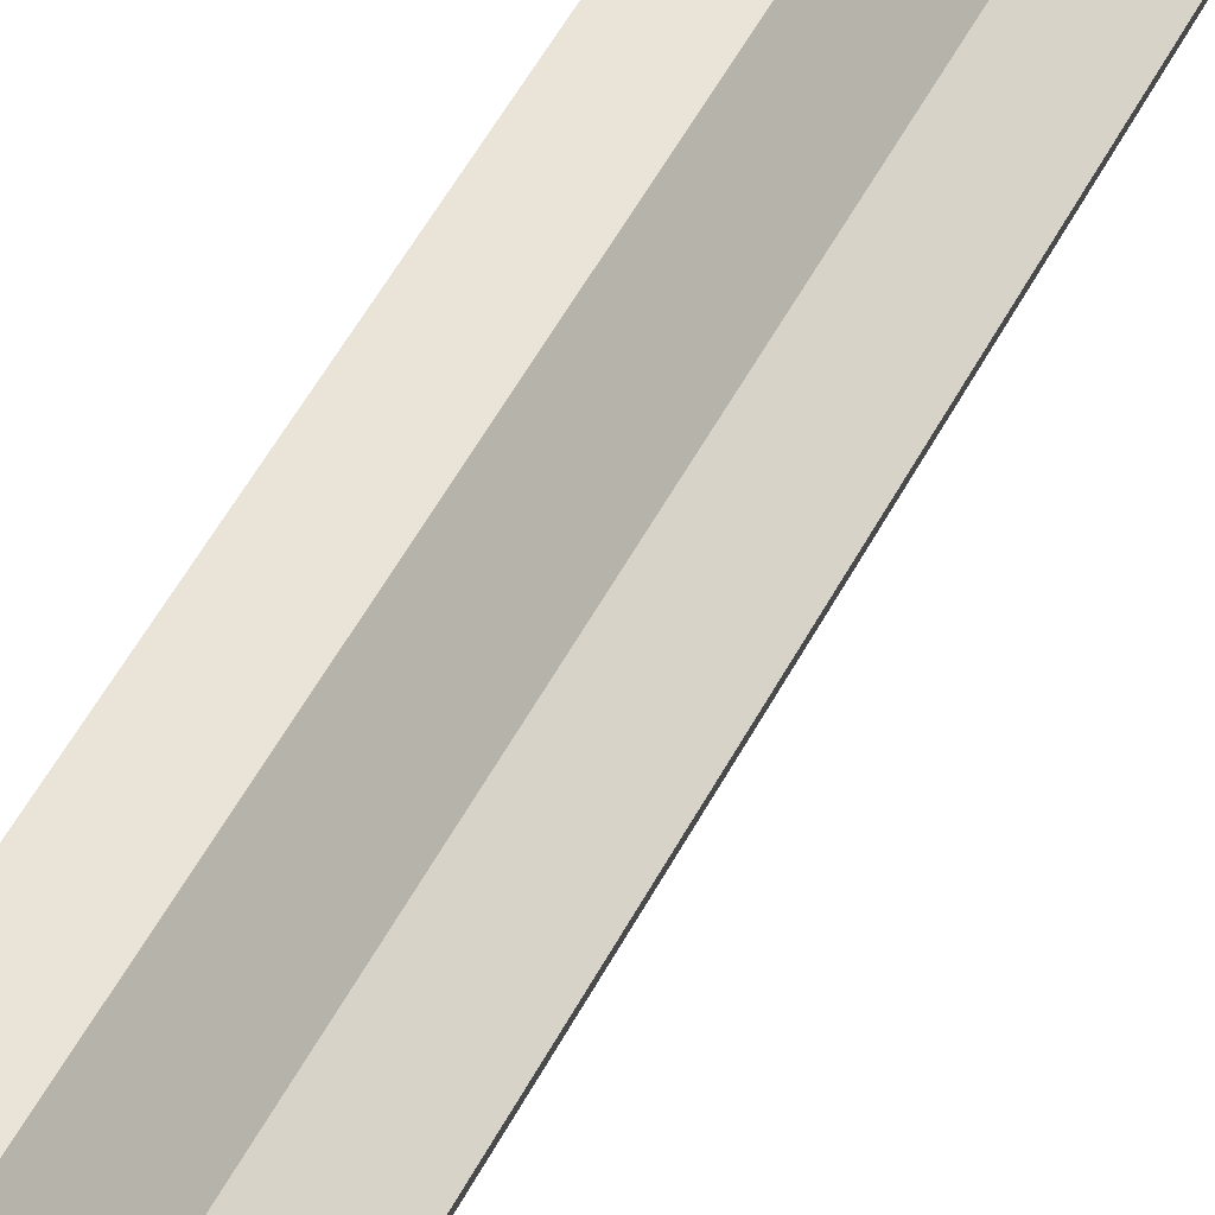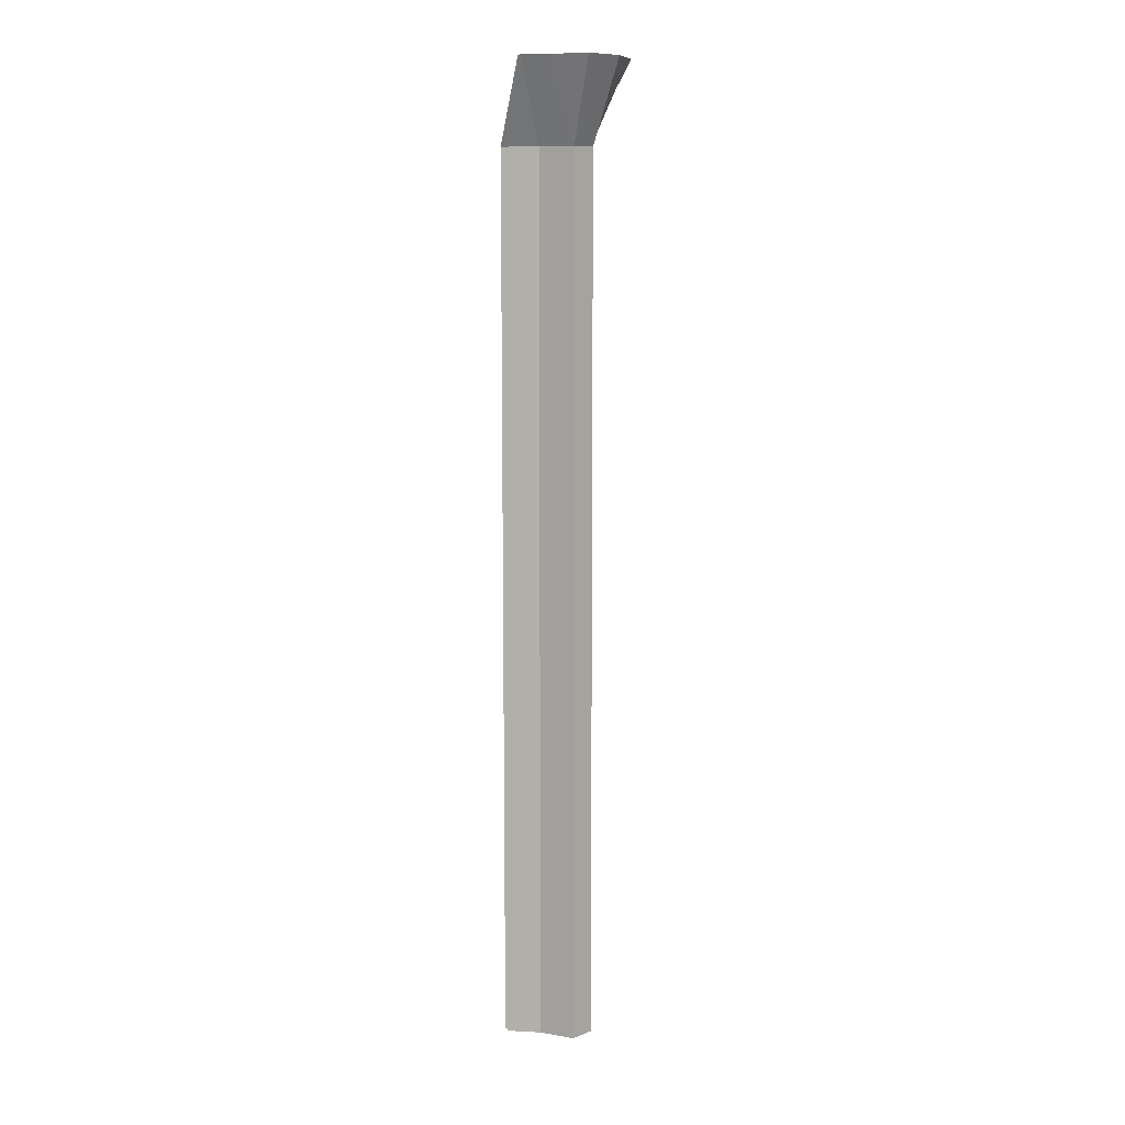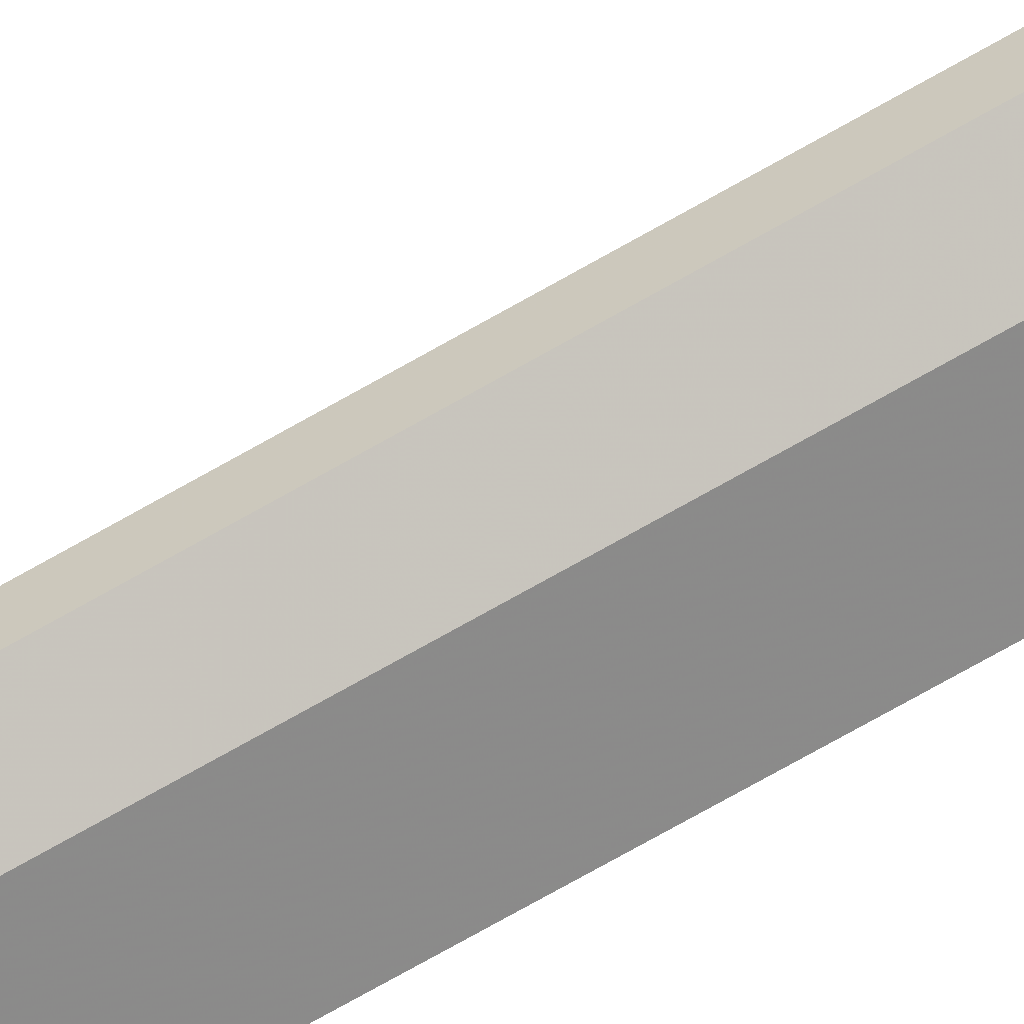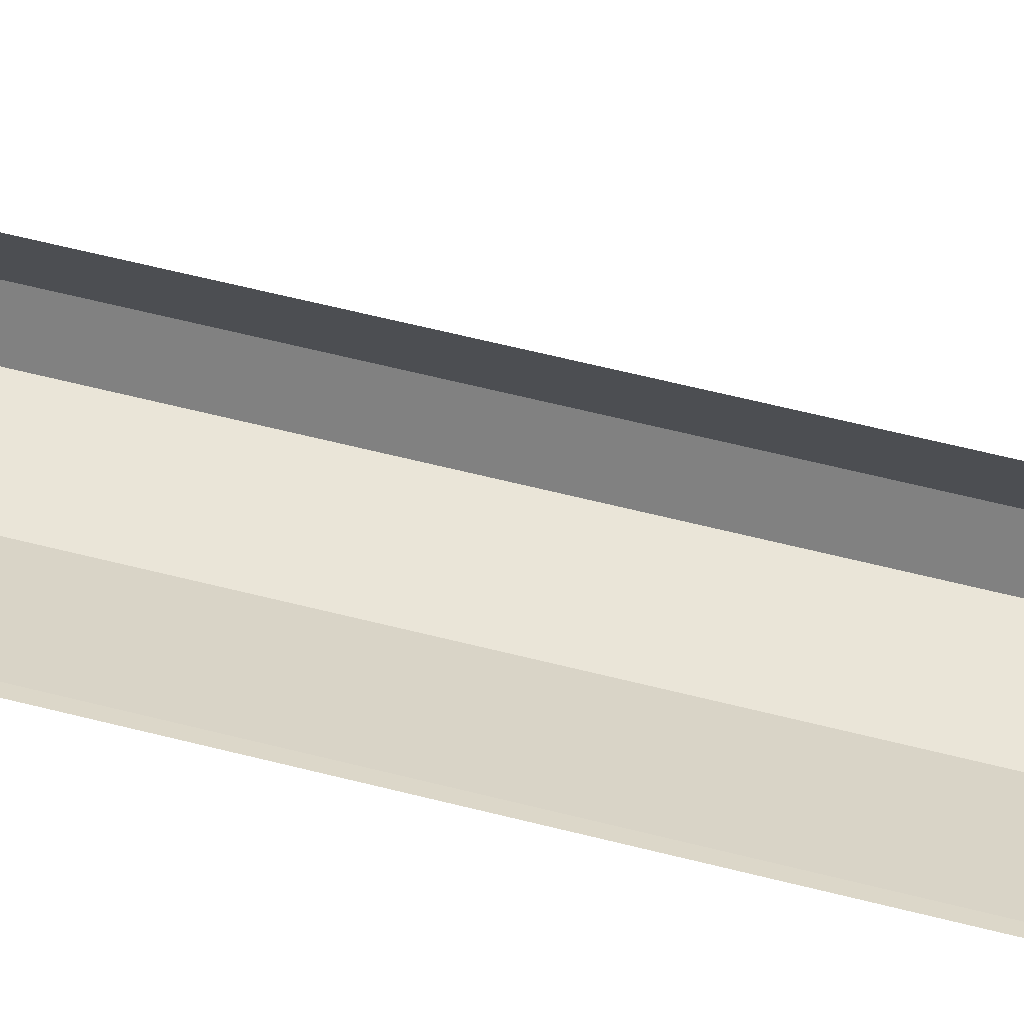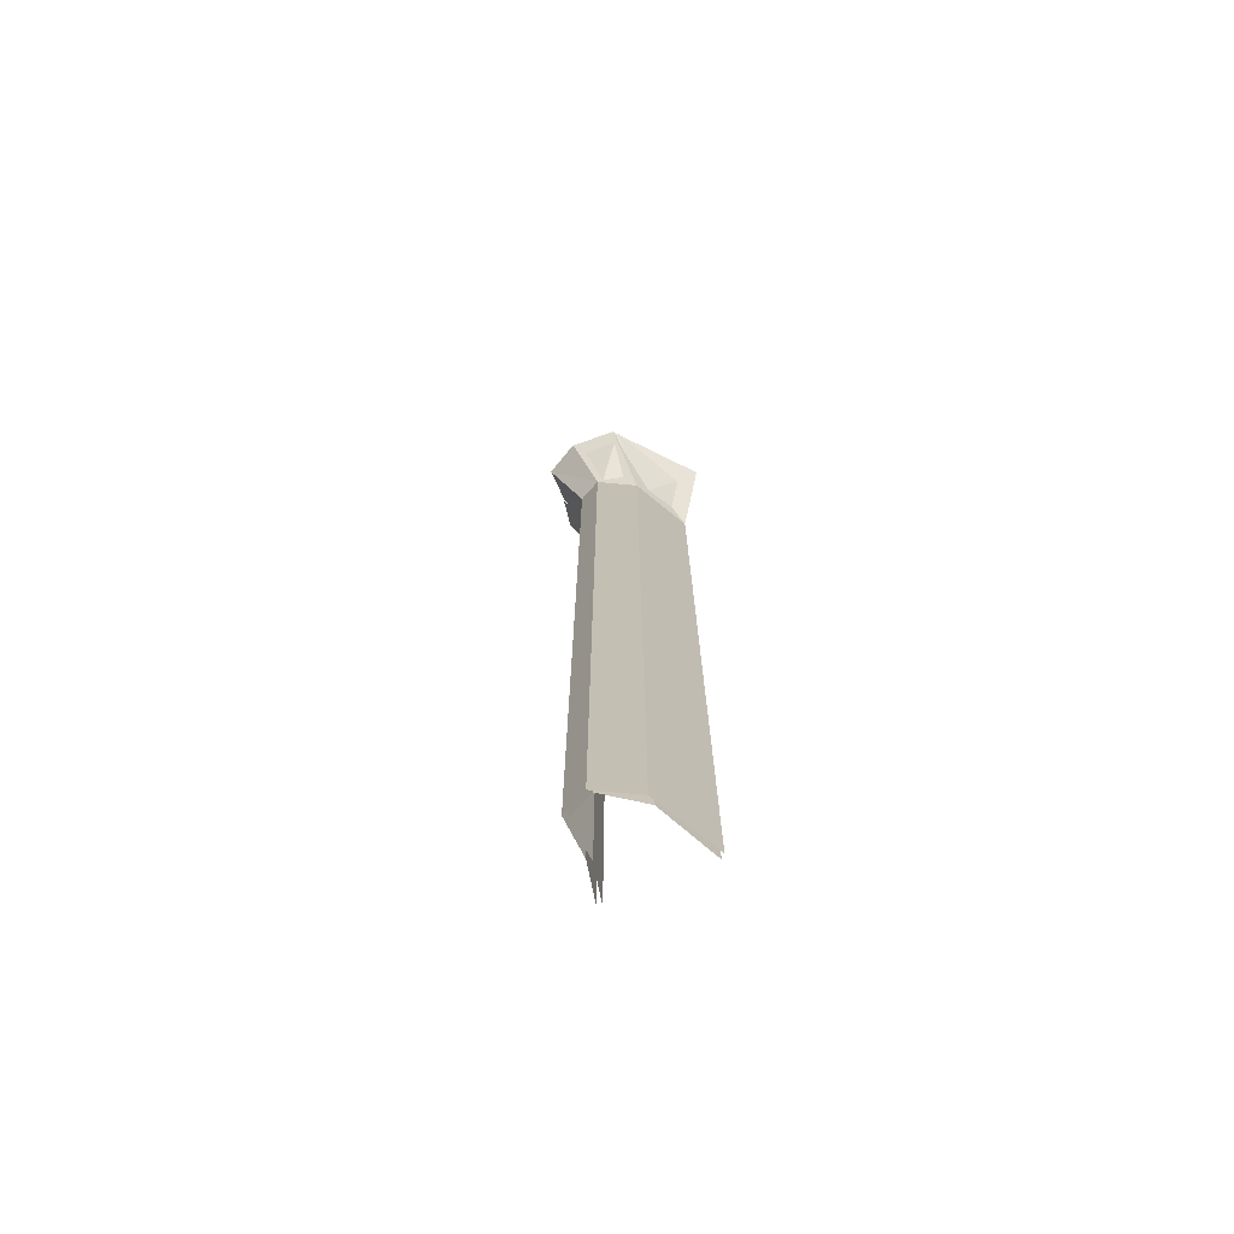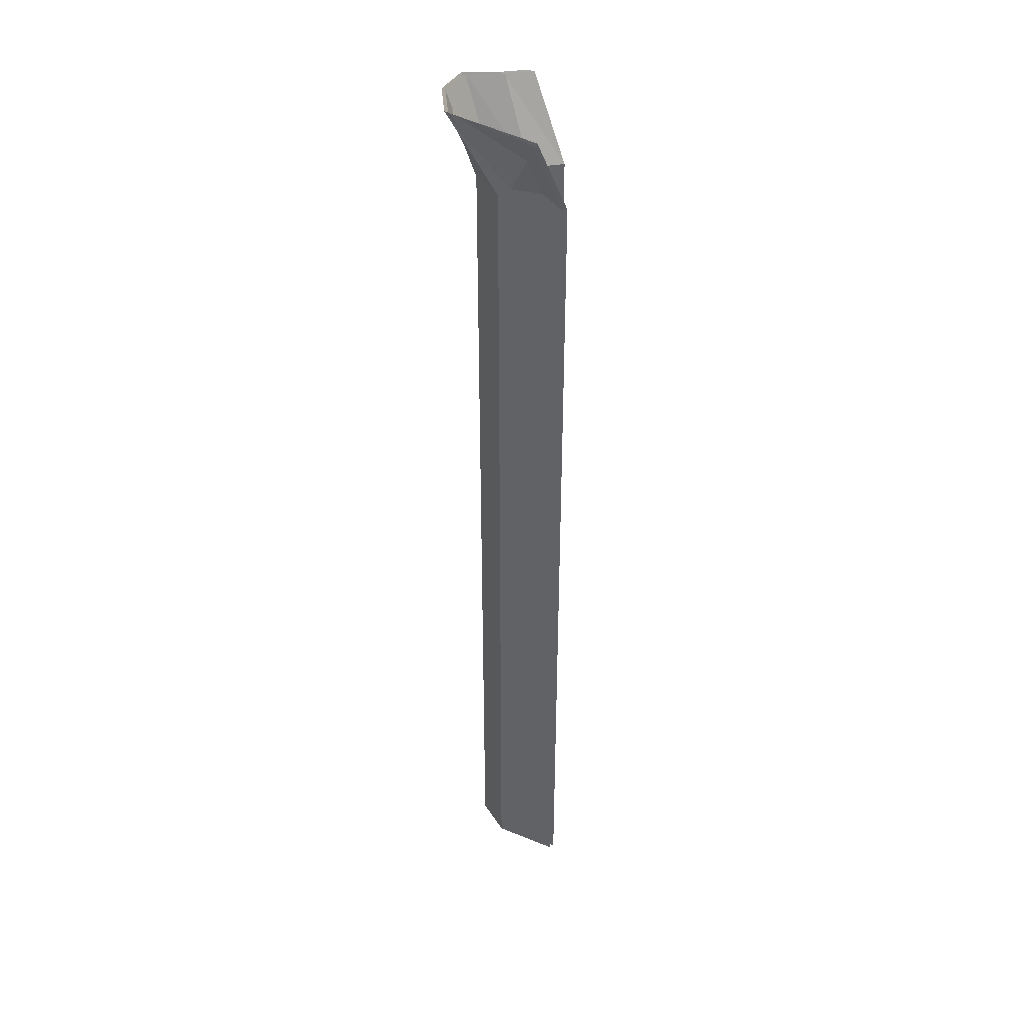
<metadata>
{"format":"obj","ext":"obj","renderer":"f3d","projection":"perspective","resolution":1024,"background":"white","views":[{"elev":43.5,"azim":23.9,"up":"+Z"},{"elev":10.0,"azim":64.7,"up":"+Y"},{"elev":-78.7,"azim":119.0,"up":"+Z"},{"elev":46.5,"azim":-72.6,"up":"+Z"},{"elev":-72.7,"azim":158.3,"up":"+Y"},{"elev":38.9,"azim":-135.4,"up":"+Y"}]}
</metadata>
<code>
v -0.03906 -2.562 0.1484
v -0.03906 -0.375 0.1484
v -0.2344 -0.375 0.1172
v -0.2344 -2.562 0.1172
v -0.03906 -3.031 0.1484
v 0 -3.031 0.2578
v 0 -2.562 0.2578
v 0 -0.375 0.2578
v 0.1172 0 0.1016
v -0.04688 0 -0.03906
v -0.5 0 0.02344
v -0.5 -0.375 0.2109
v -0.5 -2.562 0.2109
v -0.2344 -3.031 0.1172
v -0.03906 -3.5 0.1484
v 0 -3.5 0.2578
v -0.125 -3.5 0.3672
v -0.125 -3.031 0.3672
v -0.125 -2.562 0.3672
v -0.125 -0.375 0.3672
v 0.1719 0 0.2734
v -0.2109 -2.562 0.5
v -0.2109 -0.375 0.5
v -0.2109 -3.031 0.5
v -0.2109 -3.5 0.5
v -0.2109 -3.969 0.5
v -0.125 -3.969 0.3672
v -0.2109 -4.438 0.5
v -0.125 -4.438 0.3672
v 0 -3.969 0.2578
v 0 -4.438 0.2578
v -0.03906 -3.969 0.1484
v -0.03906 -4.438 0.1484
v -0.2344 -3.969 0.1172
v -0.2344 -4.438 0.1172
v -0.5 -3.969 0.2109
v -0.5 -4.438 0.2109
v -0.02344 0 0.5
v 0.05469 0 0.3906
v 0.04688 0 0.3906
v -0.2031 -2.562 0.09375
v -0.2031 -0.375 0.09375
v -0.01562 -0.375 0.1484
v -0.01562 -2.562 0.1484
v -0.2031 -3.031 0.09375
v -0.5 -3.031 0.1875
v -0.5 -2.562 0.1875
v -0.5 -0.375 0.1875
v -0.02344 0 -0.03906
v 0.1406 0 0.1016
v 0.1953 0 0.2734
v 0.02344 -0.375 0.2578
v 0.02344 -2.562 0.2578
v -0.01562 -3.031 0.1484
v -0.2031 -3.5 0.09375
v -0.5 -3.5 0.1875
v -0.1016 -0.375 0.3672
v -0.1016 -2.562 0.3672
v 0.02344 -3.031 0.2578
v -0.01562 -3.5 0.1484
v -0.2031 -3.969 0.09375
v -0.5 -3.969 0.1875
v -0.1875 -0.375 0.5
v -0.1875 -2.562 0.5
v -0.1016 -3.031 0.3672
v 0.02344 -3.5 0.2578
v -0.01562 -3.969 0.1484
v -0.2031 -4.438 0.09375
v -0.5 -4.438 0.1875
v 0.07812 0 0.3906
v 0 0 0.5
v 0.07031 0 0.3906
v -0.5 0 0
v -0.1875 -3.031 0.5
v -0.1016 -3.5 0.3672
v 0.02344 -3.969 0.2578
v -0.01562 -4.438 0.1484
v -0.5 -3.031 0.2109
v -0.2344 -3.5 0.1172
v -0.1875 -3.5 0.5
v -0.1016 -3.969 0.3672
v 0.02344 -4.438 0.2578
v -0.5 -3.5 0.2109
v -0.1875 -3.969 0.5
v -0.1016 -4.438 0.3672
v -0.1875 -4.438 0.5
f 1 2 3
f 1 3 4
f 1 7 2
f 2 7 8
f 2 8 9
f 2 9 10
f 2 10 3
f 3 10 11
f 3 11 12
f 3 12 4
f 4 12 13
f 7 19 8
f 8 19 20
f 8 20 21
f 8 21 9
f 22 23 20
f 22 20 19
f 23 38 39
f 23 39 20
f 20 40 21
f 41 42 43
f 41 43 44
f 41 47 42
f 42 47 48
f 42 48 49
f 42 49 50
f 42 50 43
f 43 50 51
f 43 51 52
f 43 52 44
f 44 52 53
f 53 52 57
f 53 57 58
f 58 57 63
f 58 63 64
f 57 70 71
f 57 71 63
f 52 51 72
f 52 72 57
f 48 73 49
f 1 4 5
f 1 5 6
f 1 6 7
f 4 13 14
f 4 14 5
f 6 18 7
f 7 18 19
f 22 19 24
f 24 19 18
f 41 44 45
f 41 45 46
f 41 46 47
f 44 53 54
f 44 54 45
f 53 58 59
f 53 59 54
f 58 64 65
f 58 65 59
f 65 64 74
f 14 13 78
f 5 14 15
f 5 15 16
f 5 16 6
f 6 16 17
f 6 17 18
f 24 18 25
f 25 18 17
f 45 54 55
f 45 55 56
f 45 56 46
f 54 59 60
f 54 60 55
f 59 65 66
f 59 66 60
f 65 74 75
f 65 75 66
f 14 78 79
f 14 79 15
f 75 74 80
f 79 78 83
f 25 17 26
f 26 17 27
f 55 60 61
f 55 61 62
f 55 62 56
f 60 66 67
f 60 67 61
f 66 75 76
f 66 76 67
f 15 79 32
f 15 32 30
f 15 30 16
f 16 30 27
f 16 27 17
f 75 80 81
f 75 81 76
f 79 83 34
f 79 34 32
f 81 80 84
f 34 83 36
f 26 27 28
f 28 27 29
f 29 27 30
f 29 30 31
f 31 30 32
f 31 32 33
f 33 32 34
f 33 34 35
f 35 34 36
f 35 36 37
f 61 67 68
f 61 68 69
f 61 69 62
f 67 76 77
f 67 77 68
f 76 81 82
f 76 82 77
f 81 84 85
f 81 85 82
f 85 84 86

</code>
